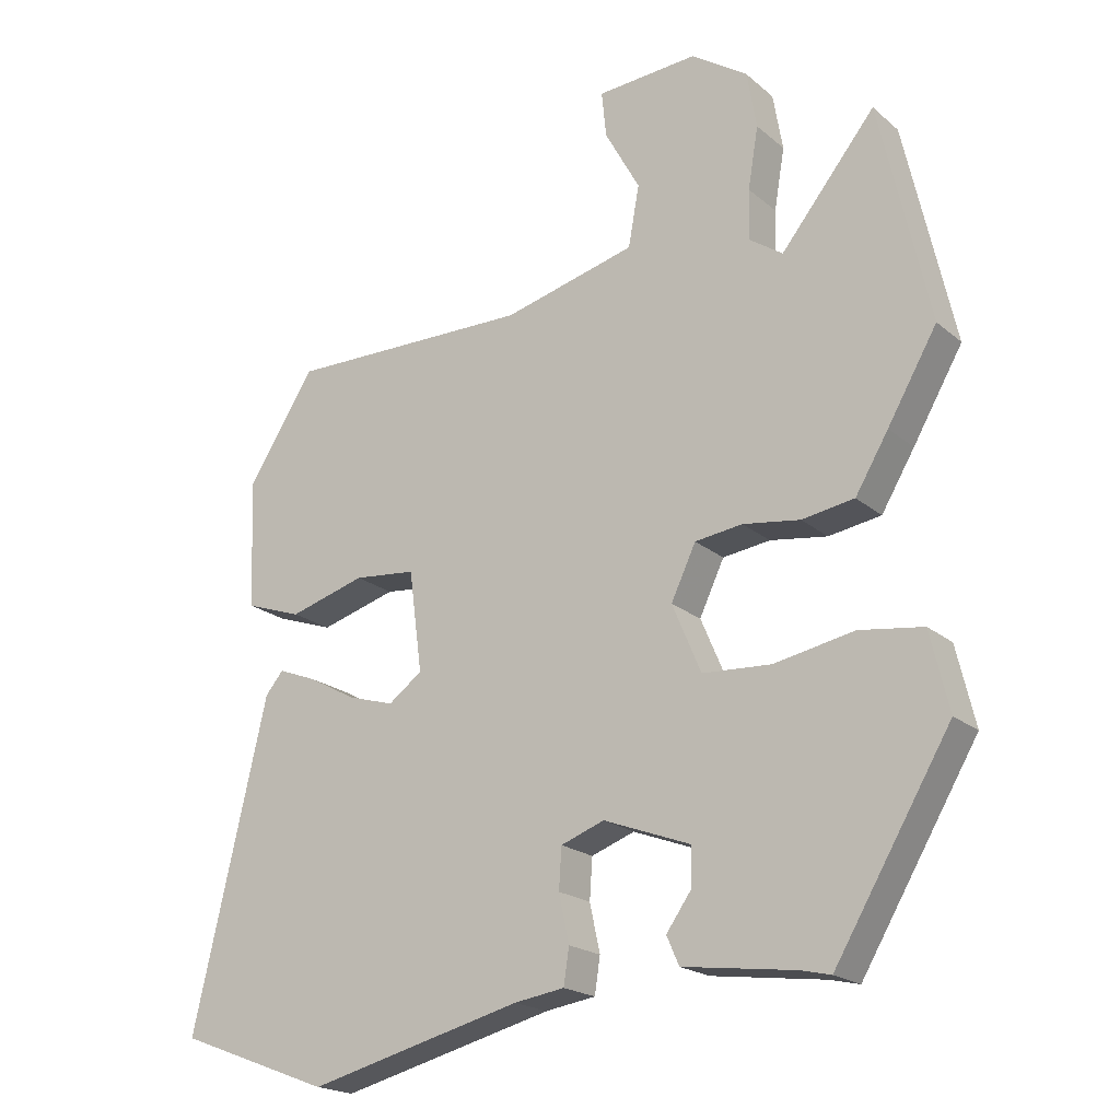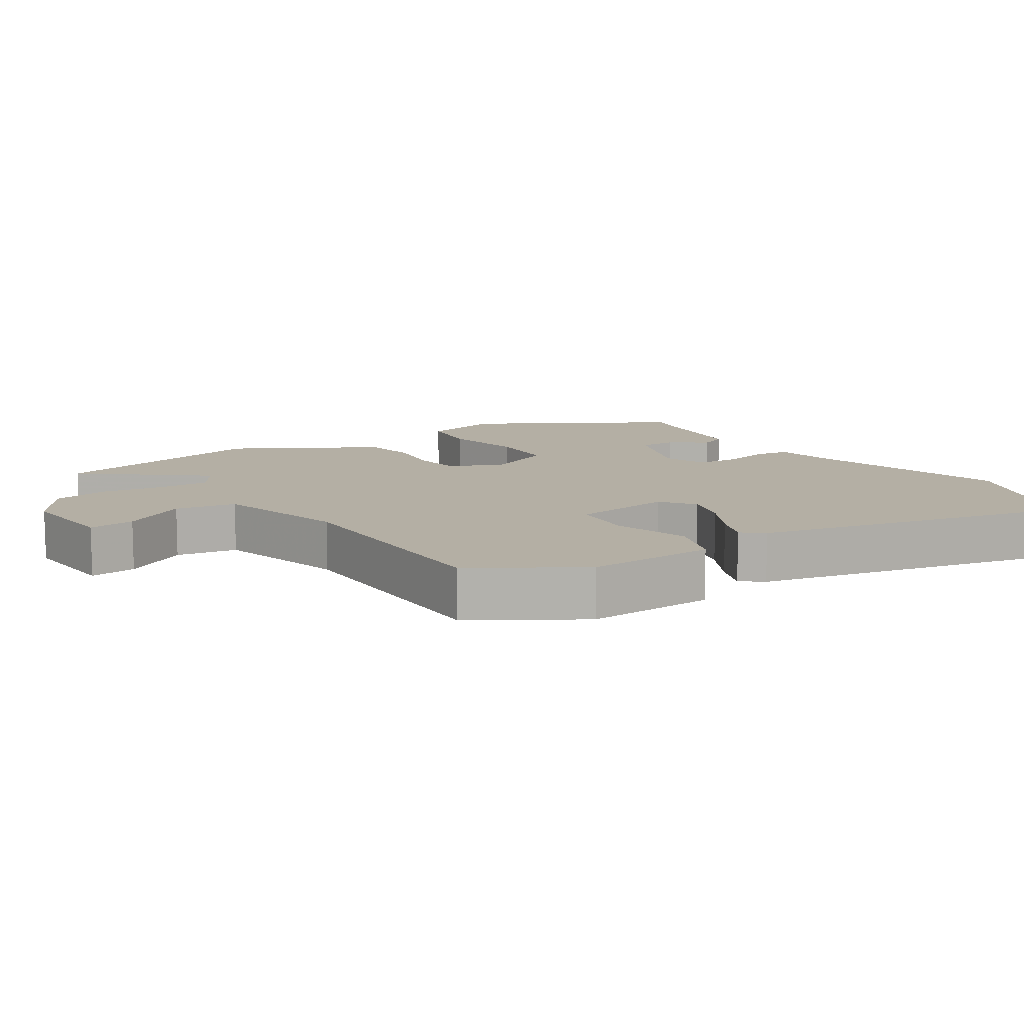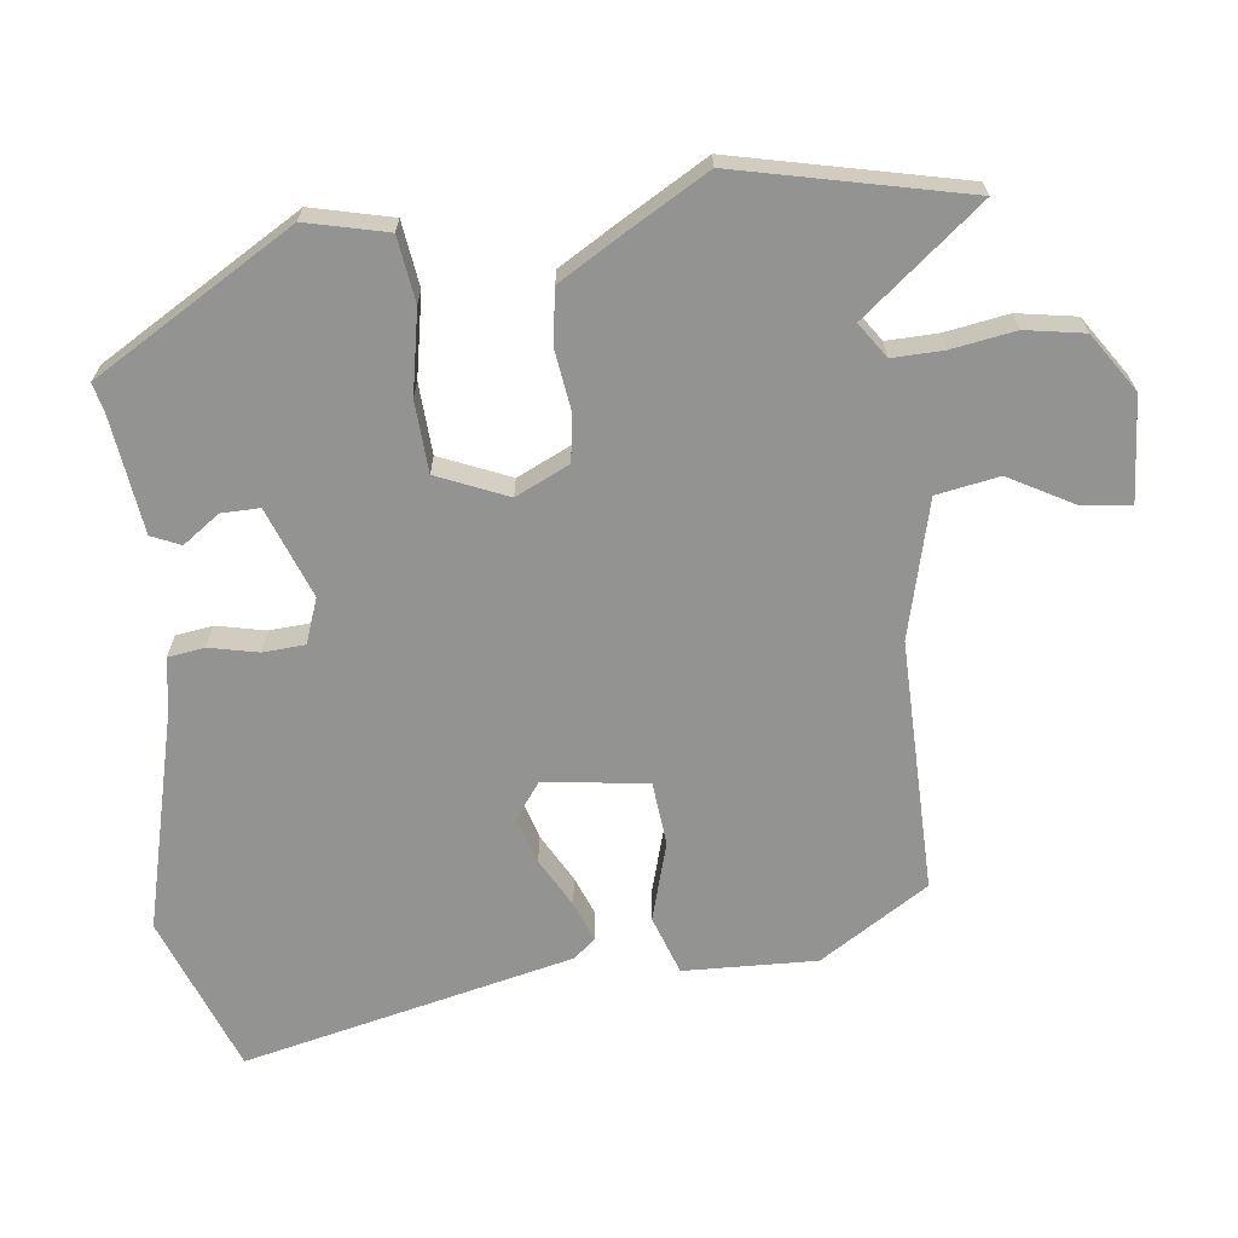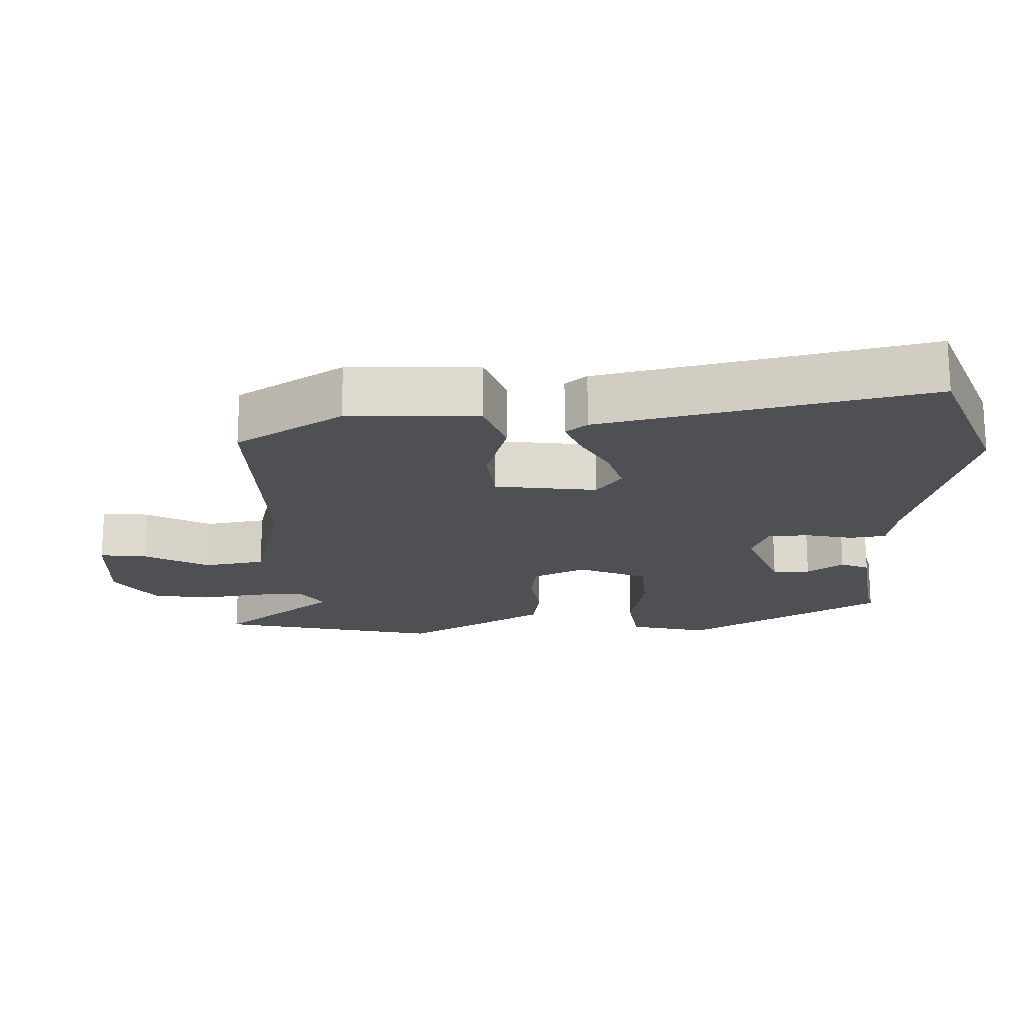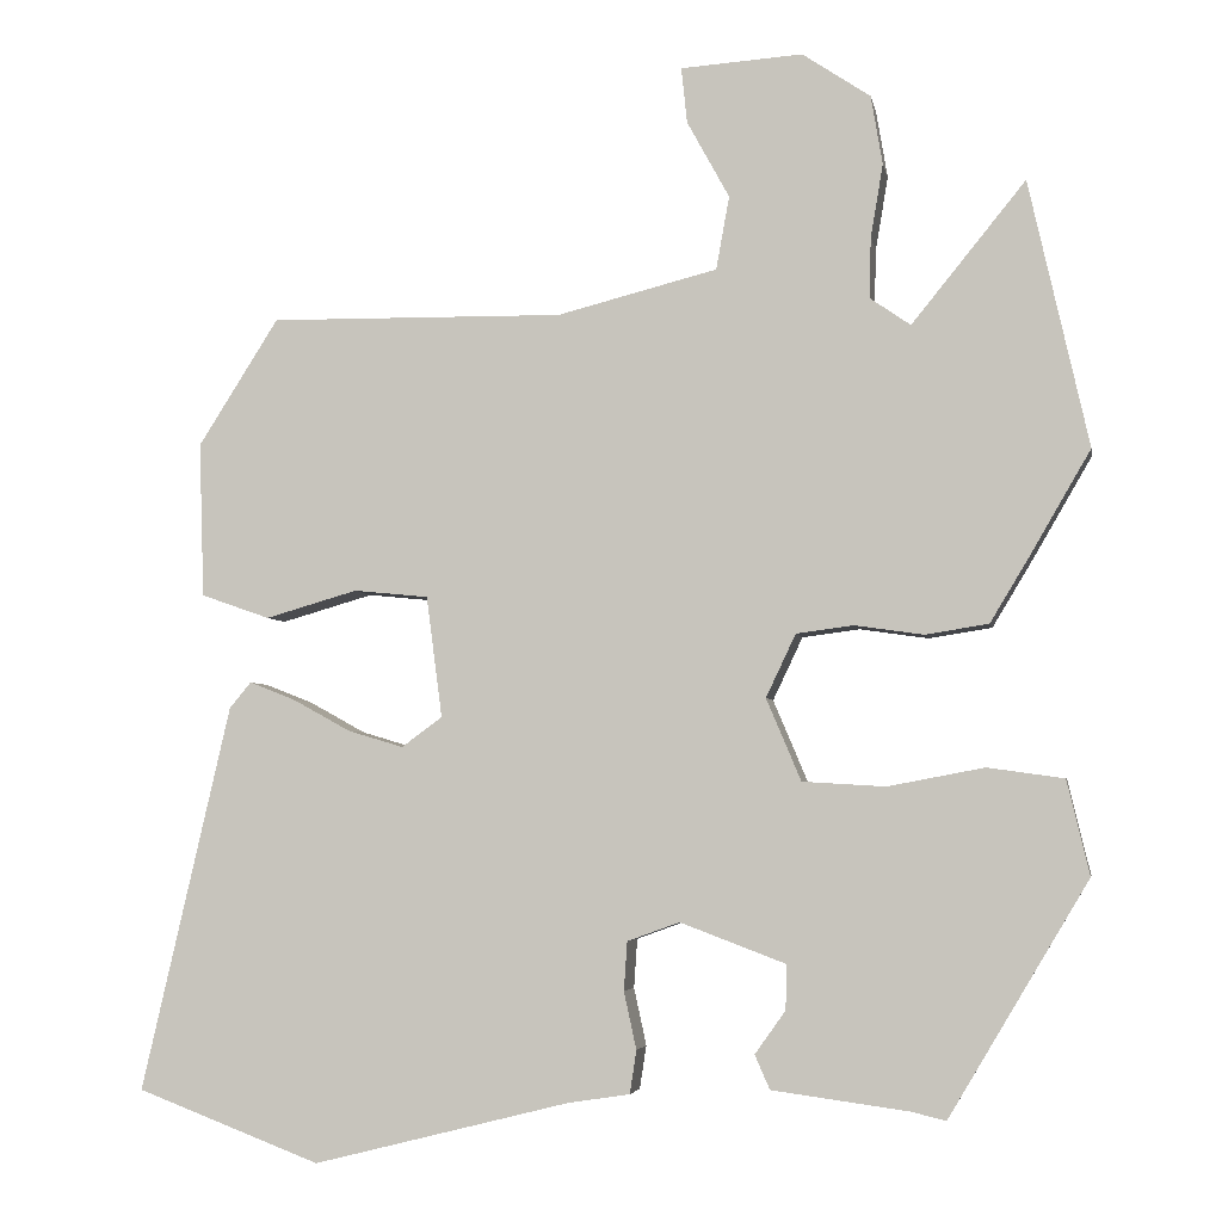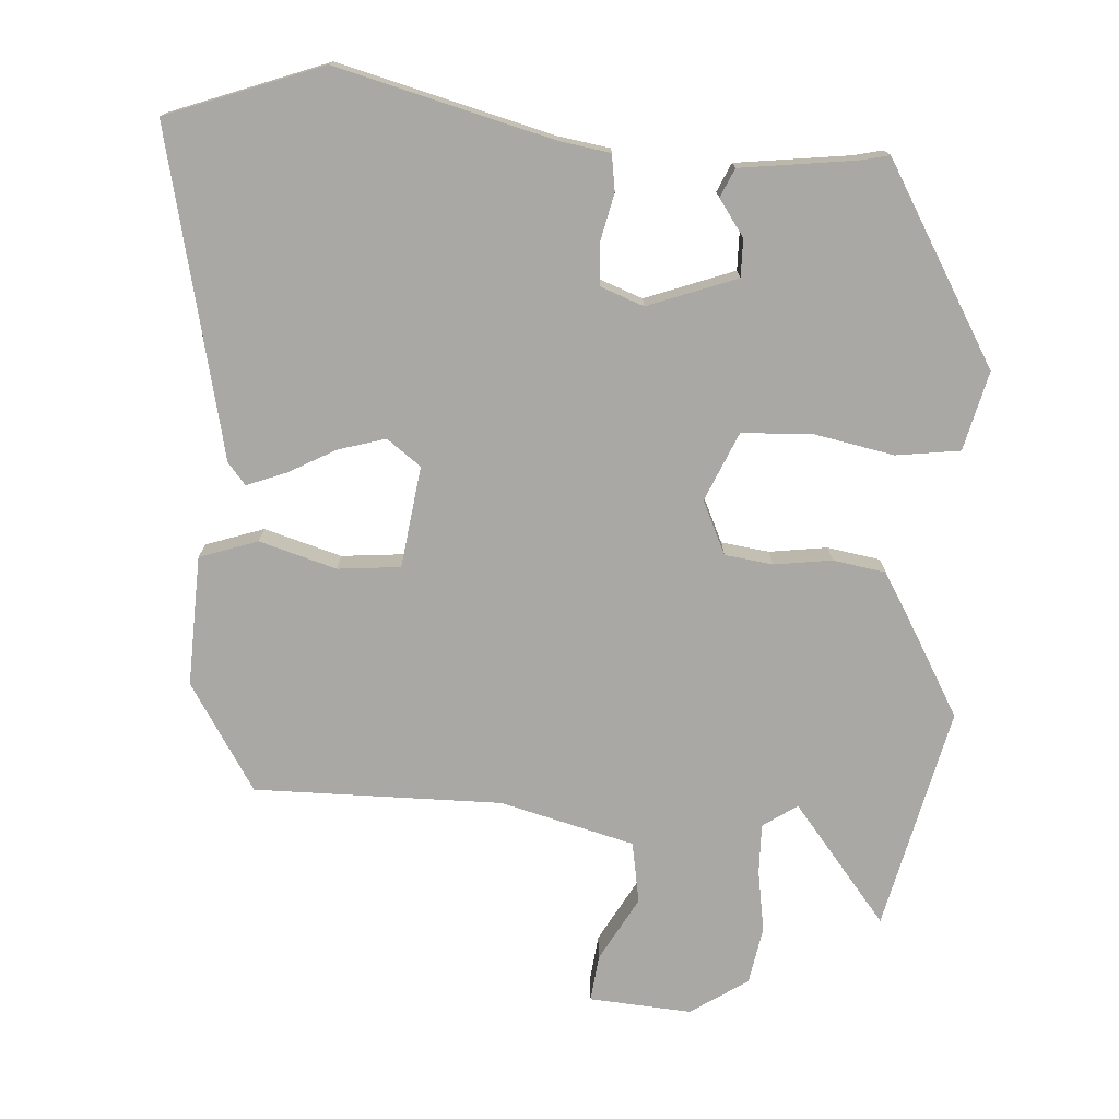
<metadata>
{"format":"obj","ext":"obj","renderer":"f3d","projection":"perspective","resolution":1024,"background":"white","views":[{"elev":-20.0,"azim":-146.0,"up":"+Z"},{"elev":11.3,"azim":56.2,"up":"+Y"},{"elev":-66.7,"azim":-83.3,"up":"+Y"},{"elev":-18.5,"azim":91.7,"up":"+Y"},{"elev":-4.2,"azim":-169.6,"up":"+Z"},{"elev":-75.0,"azim":175.9,"up":"+Y"}]}
</metadata>
<code>
v -0.544 0.07 0.304
v -0.472 0.07 0.625
v -0.335 0.07 0.456
v -0.286 0.07 0.49
v -0.288 0.07 0.562
v -0.303 0.07 0.651
v -0.289 0.07 0.734
v -0.207 0.07 0.789
v -0.06 0.07 0.779
v -0.067 0.07 0.712
v -0.118 0.07 0.619
v -0.102 0.07 0.531
v 0.091 0.07 0.482
v 0.447 0.07 0.487
v 0.544 0.07 0.334
v 0.538 0.07 0.147
v 0.455 0.07 0.118
v 0.344 0.07 0.15
v 0.254 0.07 0.141
v 0.235 0.07 -0.005
v 0.284 0.07 -0.041
v 0.351 0.07 -0.021
v 0.42 0.07 0.017
v 0.476 0.07 0.039
v 0.502 0.07 0.008
v 0.61 0.07 -0.458
v 0.388 0.07 -0.542
v 0.077 0.07 -0.464
v 0.004 0.07 -0.453
v -0.004 0.07 -0.401
v 0.011 0.07 -0.332
v 0.007 0.07 -0.273
v -0.056 0.07 -0.25
v -0.183 0.07 -0.298
v -0.182 0.07 -0.352
v -0.145 0.07 -0.404
v -0.163 0.07 -0.445
v -0.327 0.07 -0.467
v -0.369 0.07 -0.477
v -0.537 0.07 -0.195
v -0.51 0.07 -0.081
v -0.418 0.07 -0.068
v -0.302 0.07 -0.09
v -0.202 0.07 -0.084
v -0.16 0.07 0.015
v -0.196 0.07 0.091
v -0.265 0.07 0.1
v -0.348 0.07 0.088
v -0.424 0.07 0.1
v -0.472 0.07 0.18
v -0.544 0 0.304
v -0.472 0 0.625
v -0.335 0 0.456
v -0.286 0 0.49
v -0.288 0 0.562
v -0.303 0 0.651
v -0.289 0 0.734
v -0.207 0 0.789
v -0.06 0 0.779
v -0.067 0 0.712
v -0.118 0 0.619
v -0.102 0 0.531
v 0.091 0 0.482
v 0.447 0 0.487
v 0.544 0 0.334
v 0.538 0 0.147
v 0.455 0 0.118
v 0.344 0 0.15
v 0.254 0 0.141
v 0.235 0 -0.005
v 0.284 0 -0.041
v 0.351 0 -0.021
v 0.42 0 0.017
v 0.476 0 0.039
v 0.502 0 0.008
v 0.61 0 -0.458
v 0.388 0 -0.542
v 0.077 0 -0.464
v 0.004 0 -0.453
v -0.004 0 -0.401
v 0.011 0 -0.332
v 0.007 0 -0.273
v -0.056 0 -0.25
v -0.183 0 -0.298
v -0.182 0 -0.352
v -0.145 0 -0.404
v -0.163 0 -0.445
v -0.327 0 -0.467
v -0.369 0 -0.477
v -0.537 0 -0.195
v -0.51 0 -0.081
v -0.418 0 -0.068
v -0.302 0 -0.09
v -0.202 0 -0.084
v -0.16 0 0.015
v -0.196 0 0.091
v -0.265 0 0.1
v -0.348 0 0.088
v -0.424 0 0.1
v -0.472 0 0.18
f 47 48 49 50
f 46 47 50 1
f 40 41 42 43
f 38 39 40 43
f 38 43 44
f 35 36 37 38
f 34 35 38 44
f 33 34 44 45
f 28 29 30 31
f 28 31 32
f 27 28 32
f 26 27 32
f 22 23 24 25
f 21 22 25 26
f 20 21 26 32
f 15 16 17 18
f 13 14 15 18
f 12 13 18 19
f 8 9 10 11
f 8 11 12
f 5 6 7 8
f 4 5 8 12
f 3 4 12 19
f 46 1 2 3
f 45 46 3 19
f 32 33 45
f 19 20 32 45
f 100 99 98 97
f 51 100 97 96
f 93 92 91 90
f 93 90 89 88
f 94 93 88
f 88 87 86 85
f 94 88 85 84
f 95 94 84 83
f 81 80 79 78
f 82 81 78
f 82 78 77
f 82 77 76
f 75 74 73 72
f 76 75 72 71
f 82 76 71 70
f 68 67 66 65
f 68 65 64 63
f 69 68 63 62
f 61 60 59 58
f 62 61 58
f 58 57 56 55
f 62 58 55 54
f 69 62 54 53
f 53 52 51 96
f 69 53 96 95
f 95 83 82
f 95 82 70 69
f 1 51 52 2
f 2 52 53 3
f 3 53 54 4
f 4 54 55 5
f 5 55 56 6
f 6 56 57 7
f 7 57 58 8
f 8 58 59 9
f 9 59 60 10
f 10 60 61 11
f 11 61 62 12
f 12 62 63 13
f 13 63 64 14
f 14 64 65 15
f 15 65 66 16
f 16 66 67 17
f 17 67 68 18
f 18 68 69 19
f 19 69 70 20
f 20 70 71 21
f 21 71 72 22
f 22 72 73 23
f 23 73 74 24
f 24 74 75 25
f 25 75 76 26
f 26 76 77 27
f 27 77 78 28
f 28 78 79 29
f 29 79 80 30
f 30 80 81 31
f 31 81 82 32
f 32 82 83 33
f 33 83 84 34
f 34 84 85 35
f 35 85 86 36
f 36 86 87 37
f 37 87 88 38
f 38 88 89 39
f 39 89 90 40
f 40 90 91 41
f 41 91 92 42
f 42 92 93 43
f 43 93 94 44
f 44 94 95 45
f 45 95 96 46
f 46 96 97 47
f 47 97 98 48
f 48 98 99 49
f 49 99 100 50
f 50 100 51 1

</code>
